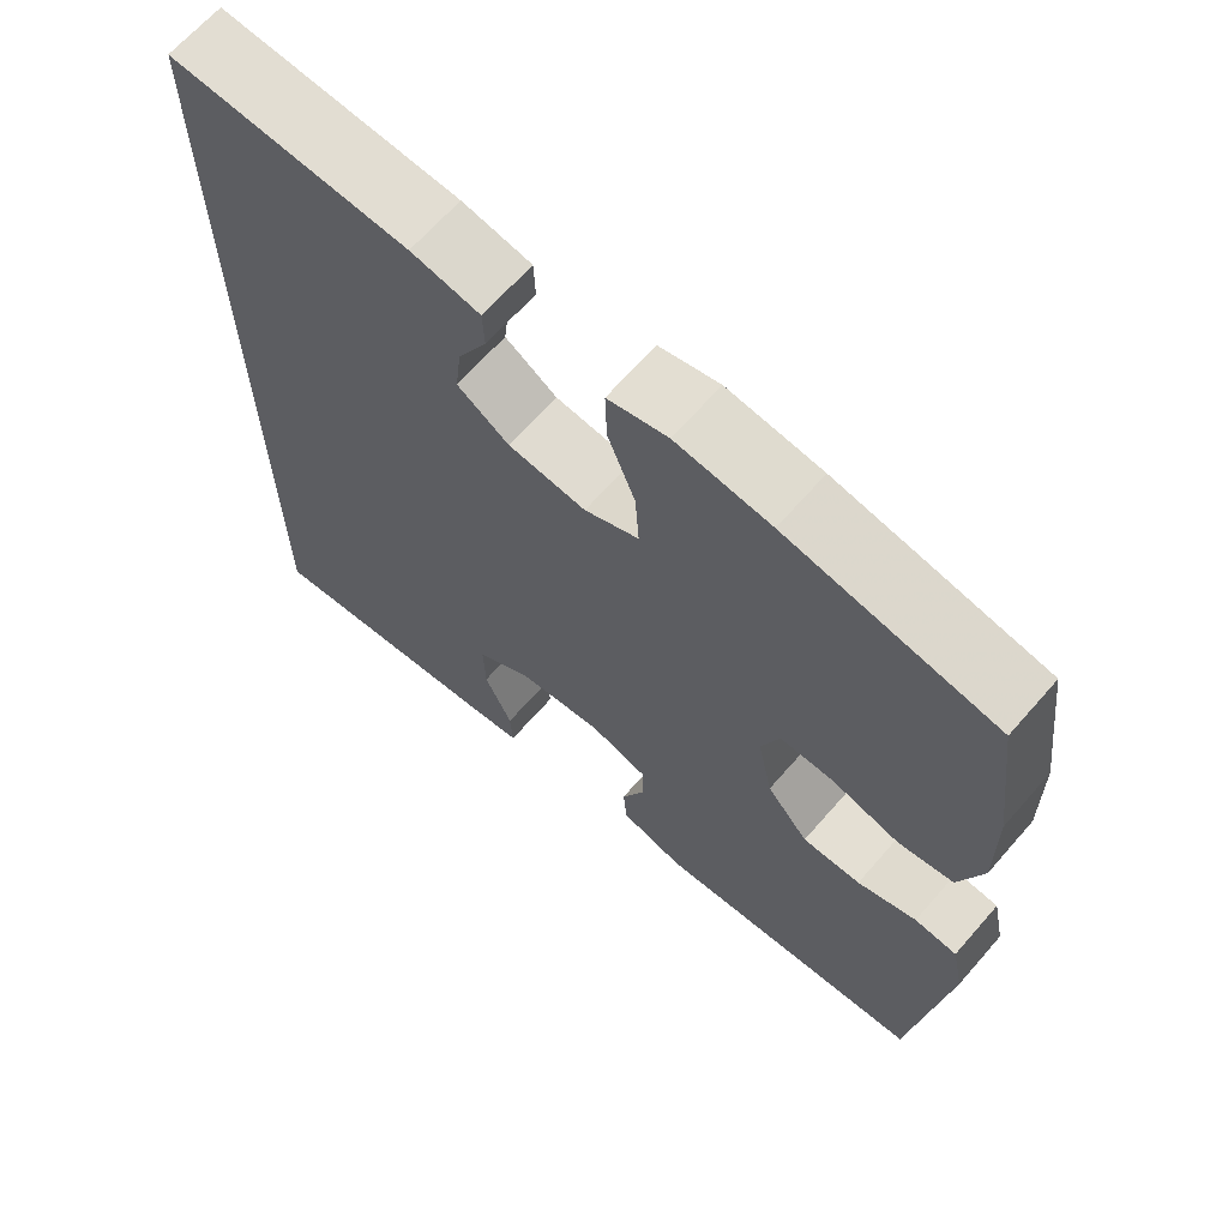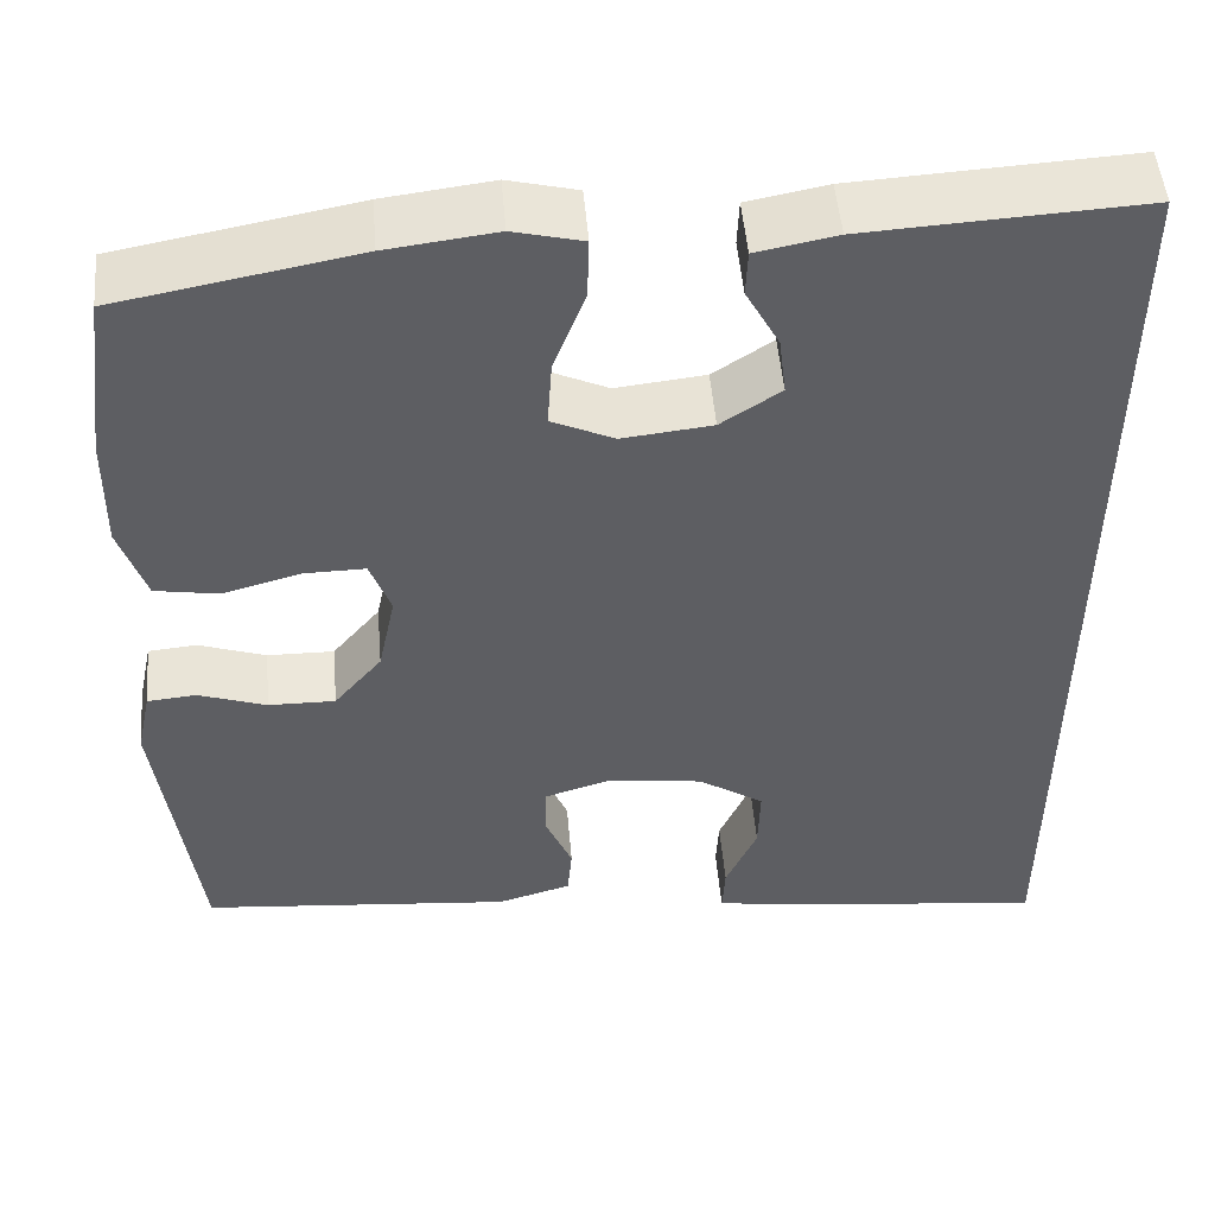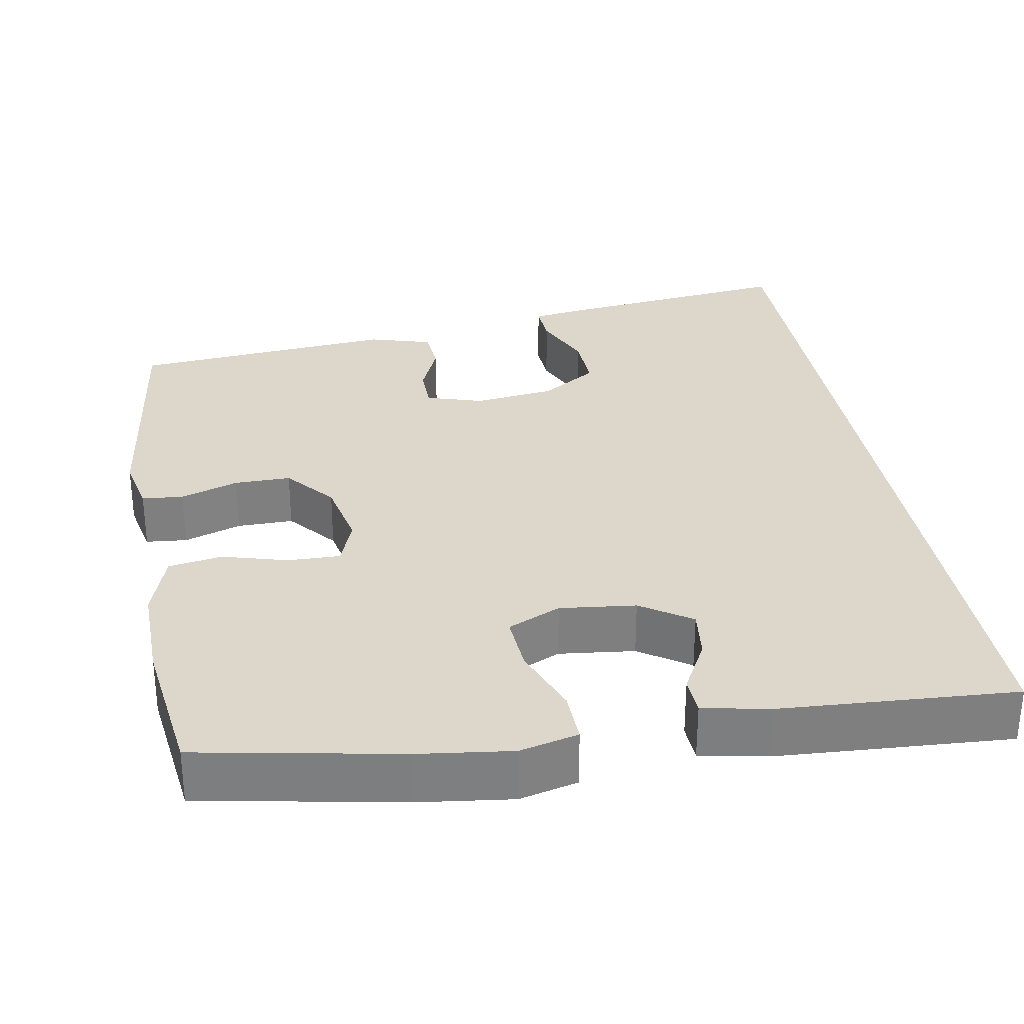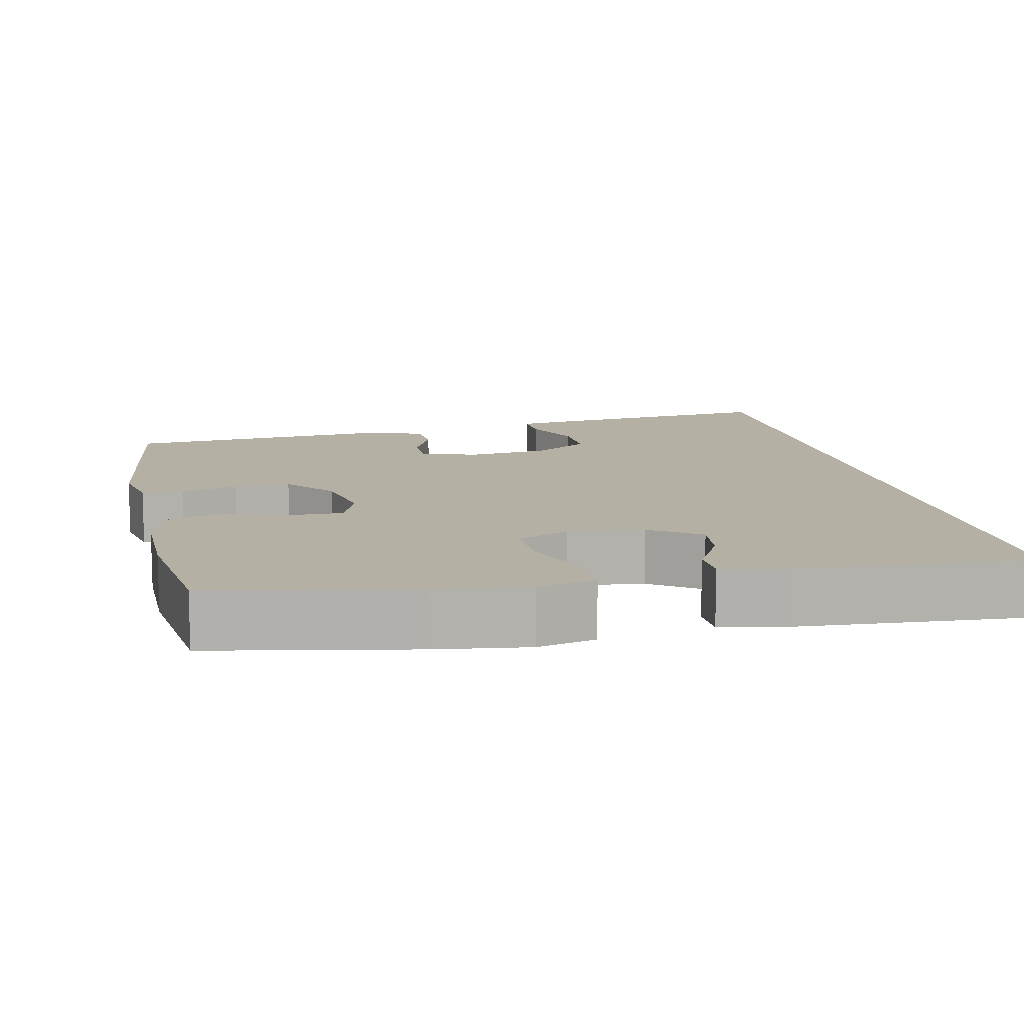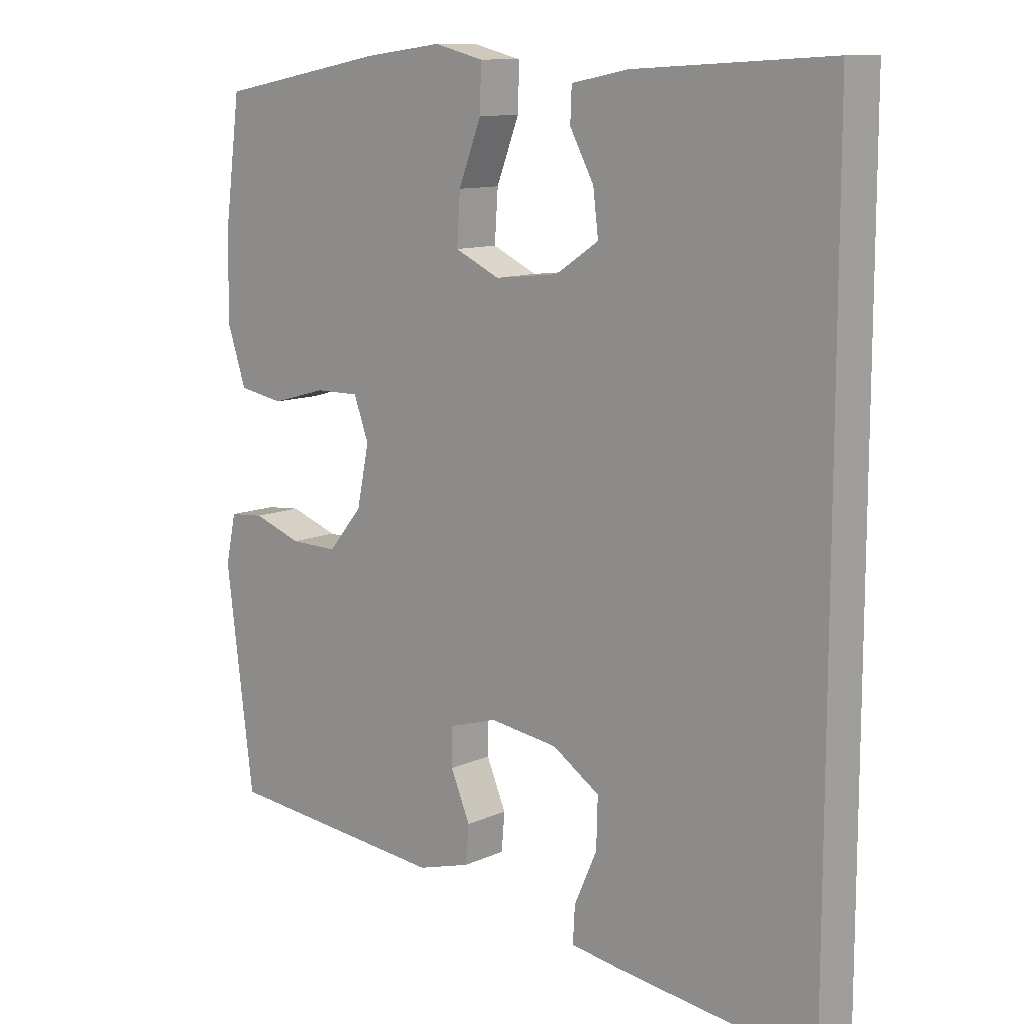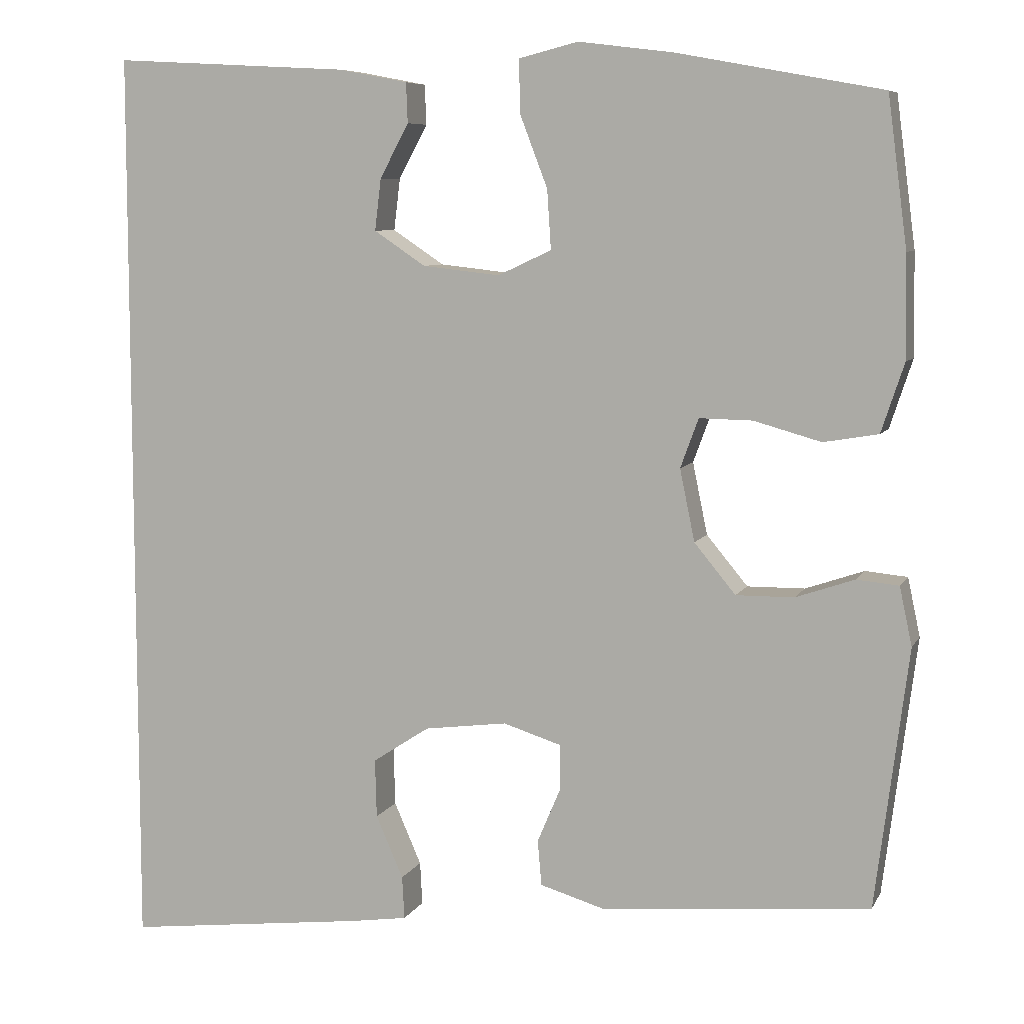
<metadata>
{"format":"obj","ext":"obj","renderer":"f3d","projection":"perspective","resolution":1024,"background":"white","views":[{"elev":66.6,"azim":-138.8,"up":"+Z"},{"elev":50.4,"azim":-4.9,"up":"+Z"},{"elev":30.6,"azim":-9.9,"up":"+Y"},{"elev":11.4,"azim":-11.8,"up":"+Y"},{"elev":11.2,"azim":42.5,"up":"+Z"},{"elev":7.6,"azim":-162.4,"up":"+Z"}]}
</metadata>
<code>
v -0.5 0.07 -0.5
v -0.542 0.07 -0.168
v -0.526 0.07 -0.093
v -0.472 0.07 -0.088
v -0.397 0.07 -0.114
v -0.323 0.07 -0.115
v -0.27 0.07 -0.051
v -0.251 0.07 0.041
v -0.274 0.07 0.104
v -0.342 0.07 0.103
v -0.428 0.07 0.079
v -0.498 0.07 0.091
v -0.527 0.07 0.179
v -0.525 0.07 0.31
v -0.5 0.07 0.5
v -0.237 0.07 0.549
v -0.117 0.07 0.564
v -0.041 0.07 0.545
v -0.043 0.07 0.476
v -0.078 0.07 0.385
v -0.083 0.07 0.309
v -0.014 0.07 0.277
v 0.085 0.07 0.288
v 0.151 0.07 0.332
v 0.143 0.07 0.398
v 0.106 0.07 0.467
v 0.108 0.07 0.518
v 0.196 0.07 0.535
v 0.5 0.07 0.552
v 0.5 0.07 -0.619
v 0.19 0.07 -0.581
v 0.117 0.07 -0.57
v 0.12 0.07 -0.515
v 0.155 0.07 -0.435
v 0.157 0.07 -0.36
v 0.084 0.07 -0.312
v -0.022 0.07 -0.298
v -0.096 0.07 -0.321
v -0.097 0.07 -0.379
v -0.067 0.07 -0.45
v -0.072 0.07 -0.508
v -0.154 0.07 -0.532
v -0.5 0 -0.5
v -0.542 0 -0.168
v -0.526 0 -0.093
v -0.472 0 -0.088
v -0.397 0 -0.114
v -0.323 0 -0.115
v -0.27 0 -0.051
v -0.251 0 0.041
v -0.274 0 0.104
v -0.342 0 0.103
v -0.428 0 0.079
v -0.498 0 0.091
v -0.527 0 0.179
v -0.525 0 0.31
v -0.5 0 0.5
v -0.237 0 0.549
v -0.117 0 0.564
v -0.041 0 0.545
v -0.043 0 0.476
v -0.078 0 0.385
v -0.083 0 0.309
v -0.014 0 0.277
v 0.085 0 0.288
v 0.151 0 0.332
v 0.143 0 0.398
v 0.106 0 0.467
v 0.108 0 0.518
v 0.196 0 0.535
v 0.5 0 0.552
v 0.5 0 -0.619
v 0.19 0 -0.581
v 0.117 0 -0.57
v 0.12 0 -0.515
v 0.155 0 -0.435
v 0.157 0 -0.36
v 0.084 0 -0.312
v -0.022 0 -0.298
v -0.096 0 -0.321
v -0.097 0 -0.379
v -0.067 0 -0.45
v -0.072 0 -0.508
v -0.154 0 -0.532
f 3 4 5
f 2 3 5
f 1 2 5
f 42 1 5
f 41 42 5
f 40 41 5
f 39 40 5
f 38 39 5 6
f 37 38 6 7
f 36 37 7 8
f 35 36 8 9
f 32 33 34
f 31 32 34
f 30 31 34
f 30 34 35
f 27 28 29
f 26 27 29
f 25 26 29
f 24 25 29 30
f 23 24 30 35
f 18 19 20
f 17 18 20
f 16 17 20
f 15 16 20
f 14 15 20
f 13 14 20
f 12 13 20
f 11 12 20
f 10 11 20
f 9 10 20 21
f 22 23 35 9
f 9 21 22
f 47 46 45
f 47 45 44
f 47 44 43
f 47 43 84
f 47 84 83
f 47 83 82
f 47 82 81
f 48 47 81 80
f 49 48 80 79
f 50 49 79 78
f 51 50 78 77
f 76 75 74
f 76 74 73
f 76 73 72
f 77 76 72
f 71 70 69
f 71 69 68
f 71 68 67
f 72 71 67 66
f 77 72 66 65
f 62 61 60
f 62 60 59
f 62 59 58
f 62 58 57
f 62 57 56
f 62 56 55
f 62 55 54
f 62 54 53
f 62 53 52
f 63 62 52 51
f 51 77 65 64
f 64 63 51
f 1 43 44 2
f 2 44 45 3
f 3 45 46 4
f 4 46 47 5
f 5 47 48 6
f 6 48 49 7
f 7 49 50 8
f 8 50 51 9
f 9 51 52 10
f 10 52 53 11
f 11 53 54 12
f 12 54 55 13
f 13 55 56 14
f 14 56 57 15
f 15 57 58 16
f 16 58 59 17
f 17 59 60 18
f 18 60 61 19
f 19 61 62 20
f 20 62 63 21
f 21 63 64 22
f 22 64 65 23
f 23 65 66 24
f 24 66 67 25
f 25 67 68 26
f 26 68 69 27
f 27 69 70 28
f 28 70 71 29
f 29 71 72 30
f 30 72 73 31
f 31 73 74 32
f 32 74 75 33
f 33 75 76 34
f 34 76 77 35
f 35 77 78 36
f 36 78 79 37
f 37 79 80 38
f 38 80 81 39
f 39 81 82 40
f 40 82 83 41
f 41 83 84 42
f 42 84 43 1

</code>
